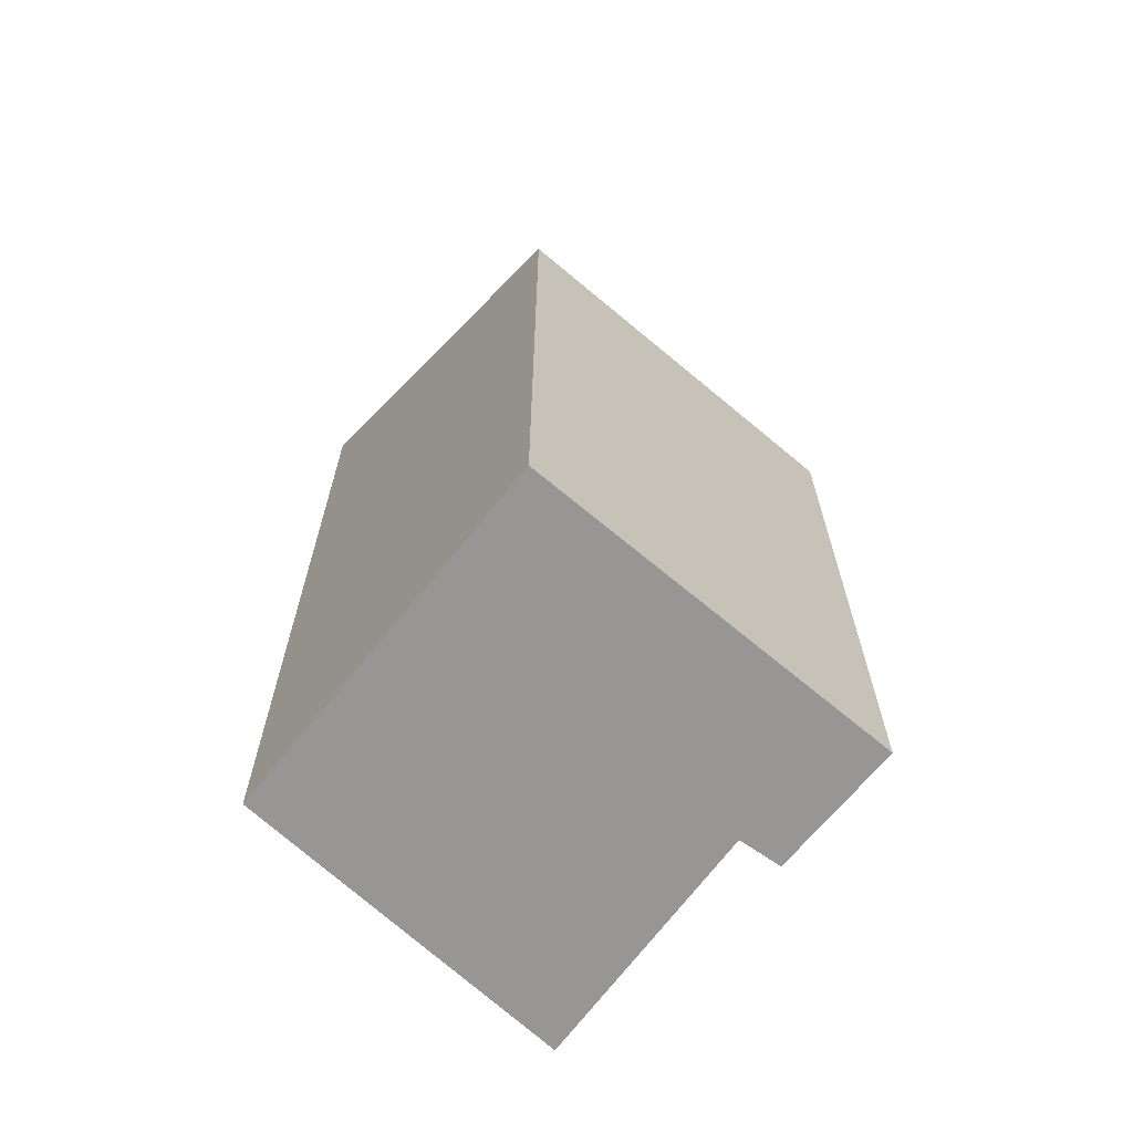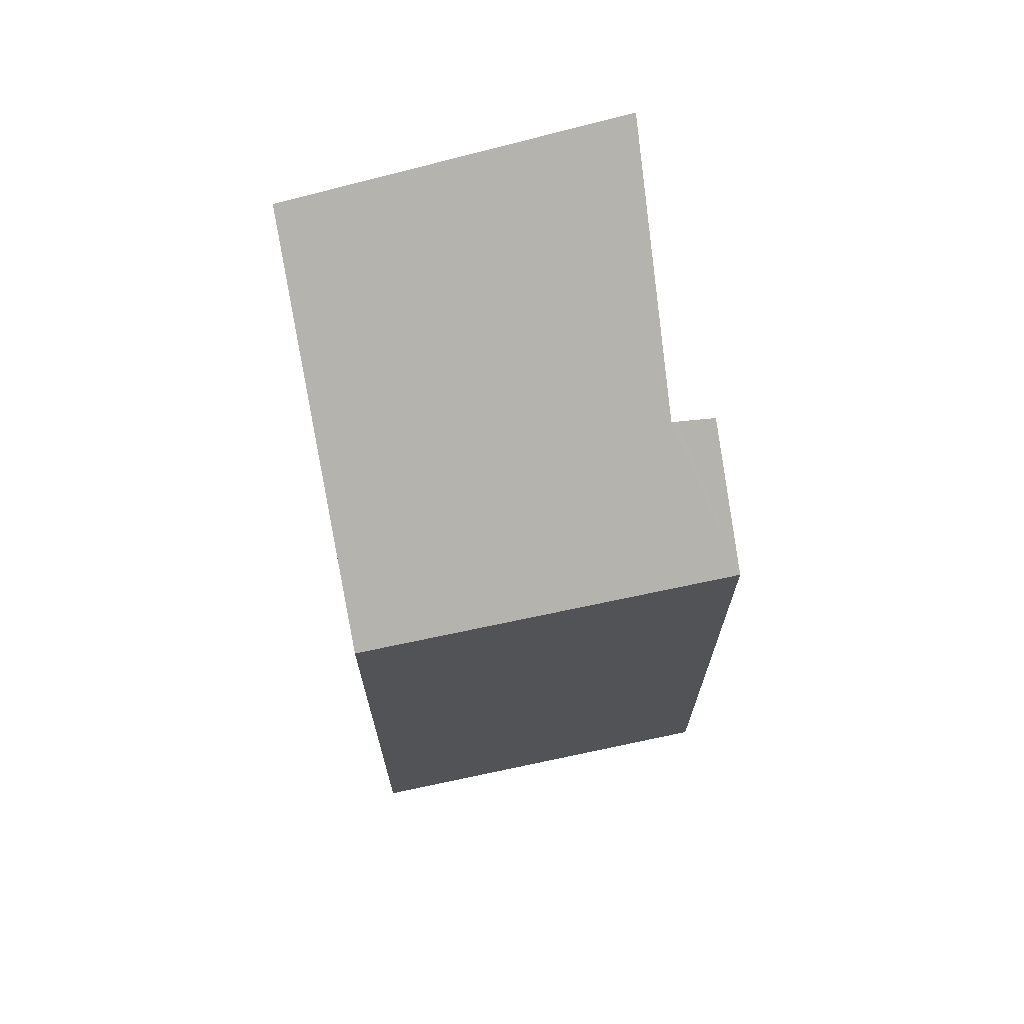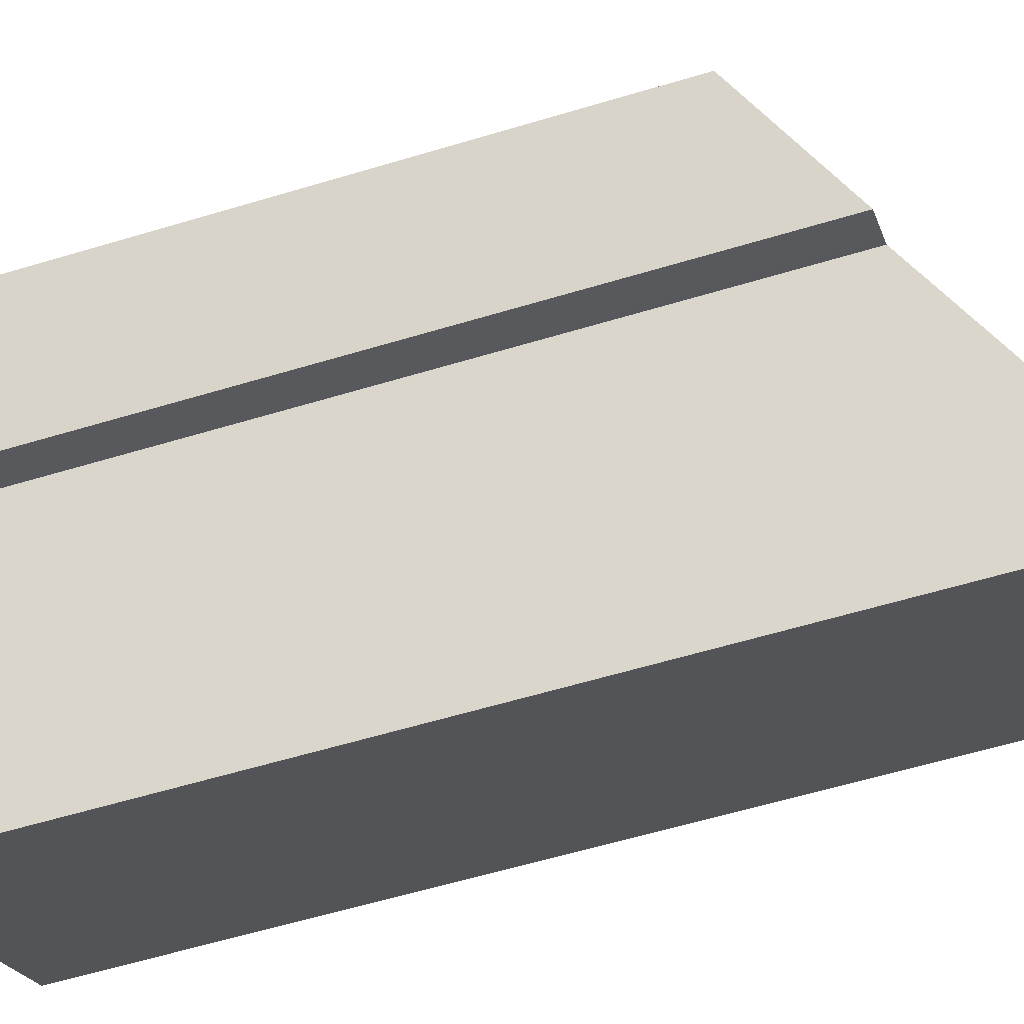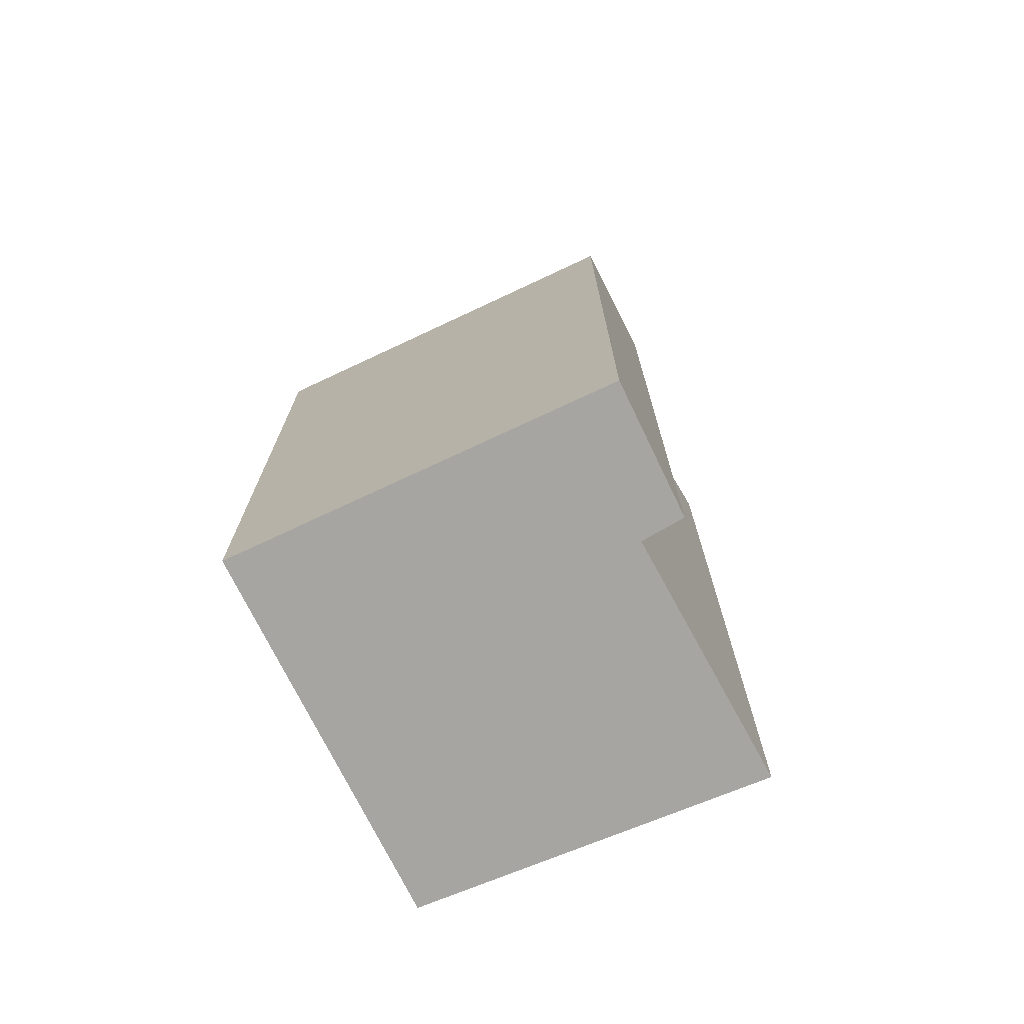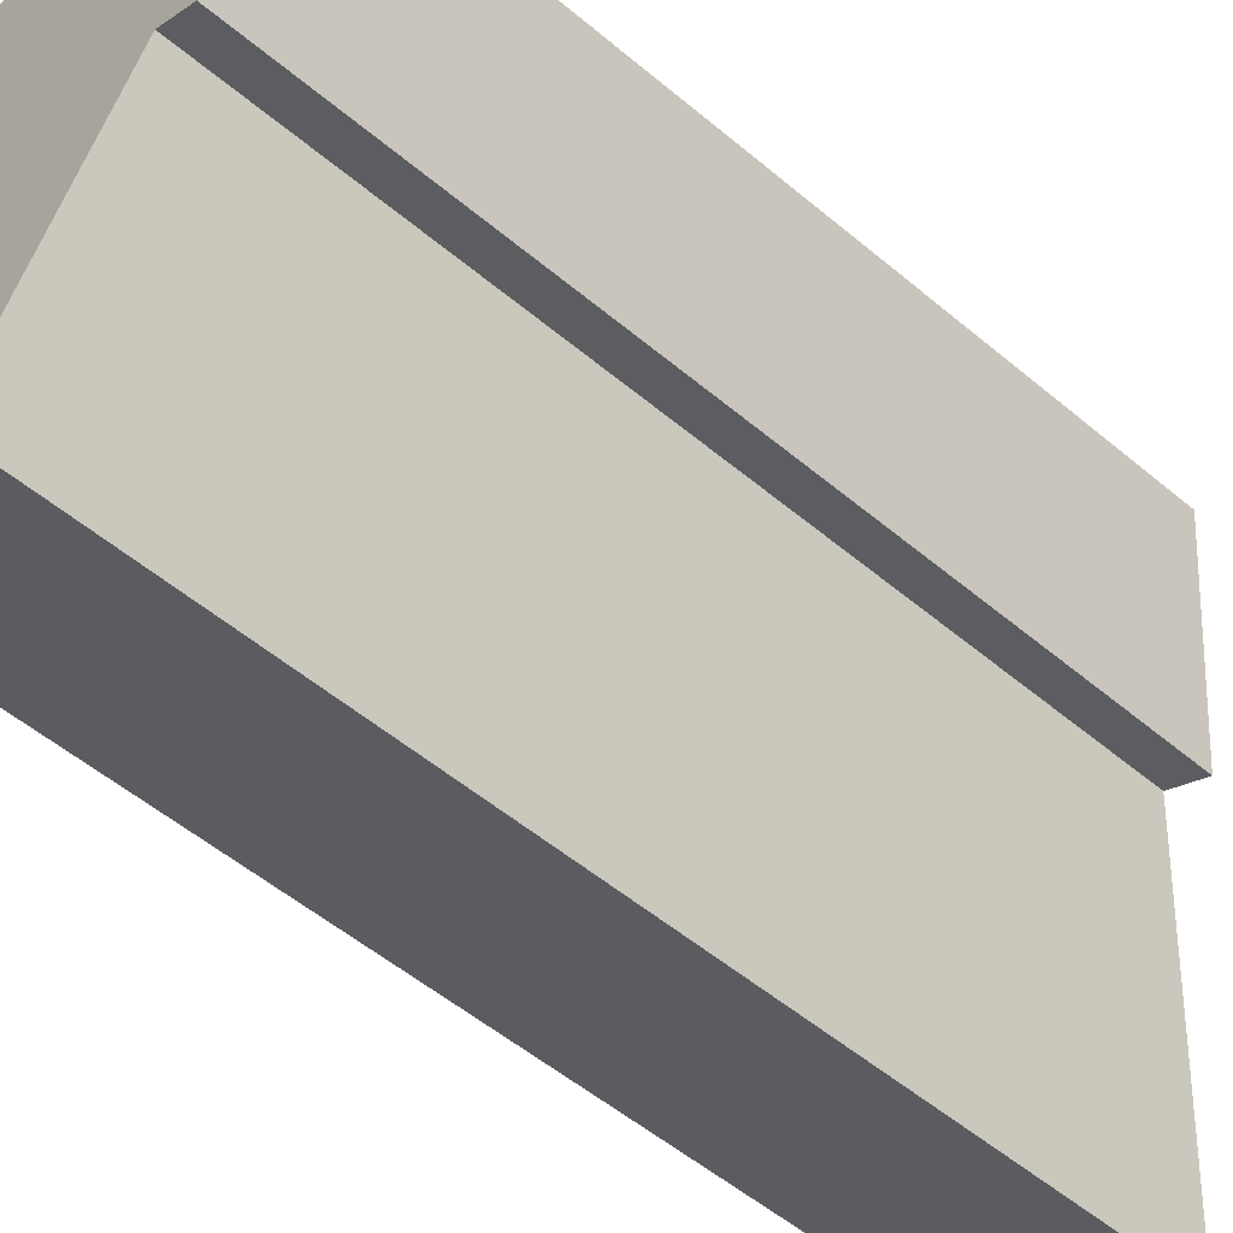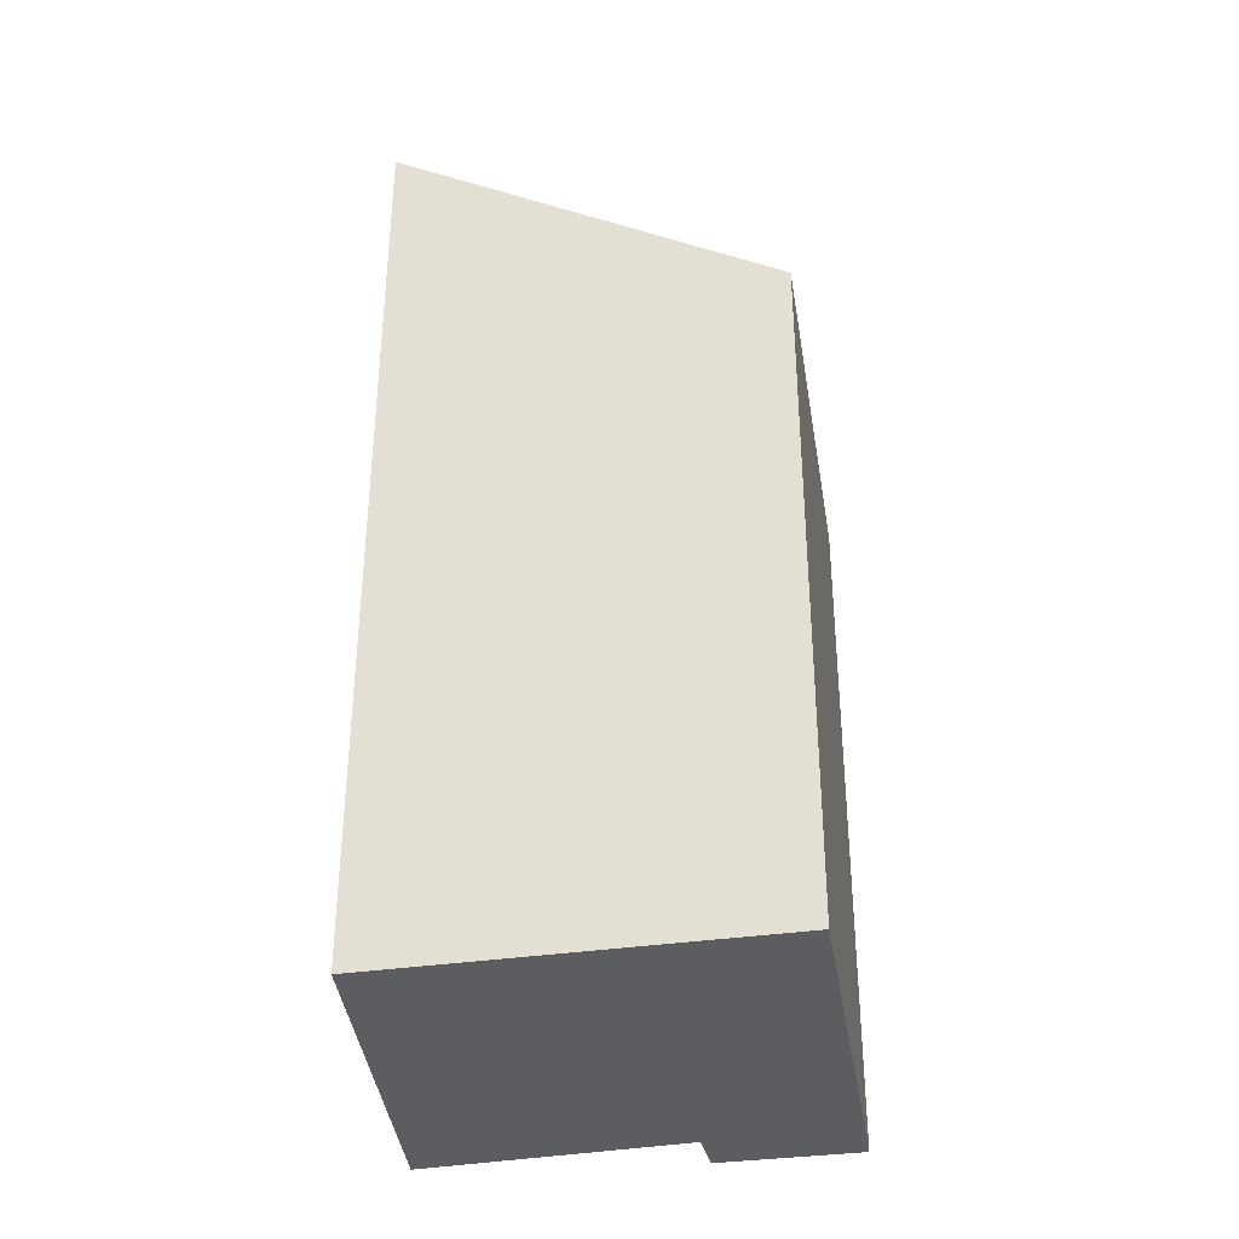
<metadata>
{"format":"obj","ext":"obj","renderer":"f3d","projection":"perspective","resolution":1024,"background":"white","views":[{"elev":-67.8,"azim":-4.9,"up":"+Y"},{"elev":70.7,"azim":23.2,"up":"+Y"},{"elev":-60.3,"azim":107.1,"up":"+Z"},{"elev":-73.8,"azim":60.3,"up":"+Y"},{"elev":-53.3,"azim":48.0,"up":"+Z"},{"elev":-37.0,"azim":-45.8,"up":"+Y"}]}
</metadata>
<code>
v  3.182 10.56 -2.503
v  3.778 9.938 -1.613
v  3.214 10.56 -2.528
v  0 10.44 6.391e-16
v  4.784 8.83 0.018
v  1.678 8.69 2.504
v  6.13 7.879 1.075
v  5.757 7.879 1.338
v  2.458 7.879 3.666
v  4.847 8.826 -0.019
v  5.225 8.804 -0.238
v  3.214 1.548e-16 -2.528
v  0 0 0
v  3.182 1.533e-16 -2.503
v  4.784 -1.102e-18 0.018
v  5.225 1.457e-17 -0.238
v  4.847 1.163e-18 -0.019
v  2.458 -2.245e-16 3.666
v  1.678 -1.533e-16 2.504
v  6.13 -6.582e-17 1.075
v  5.757 -8.193e-17 1.338
v  3.778 9.877e-17 -1.613
g defaultobject
f 1 2 3
f 2 1 4
f 2 4 5
f 5 4 6
f 5 6 7
f 7 6 8
f 8 6 9
f 10 7 11
f 7 10 5
f 12 1 3
f 1 12 4
f 4 12 13
f 13 12 14
f 10 15 5
f 15 10 11
f 15 11 16
f 15 16 17
f 13 6 4
f 6 13 9
f 9 13 18
f 18 13 19
f 18 8 9
f 8 18 7
f 7 18 20
f 20 18 21
f 7 16 11
f 16 7 20
f 2 12 3
f 12 2 5
f 12 5 22
f 22 5 15
f 20 17 16
f 17 20 21
f 17 21 15
f 15 21 18
f 15 18 13
f 13 18 19
f 22 14 12
f 14 22 13
f 13 22 15

</code>
